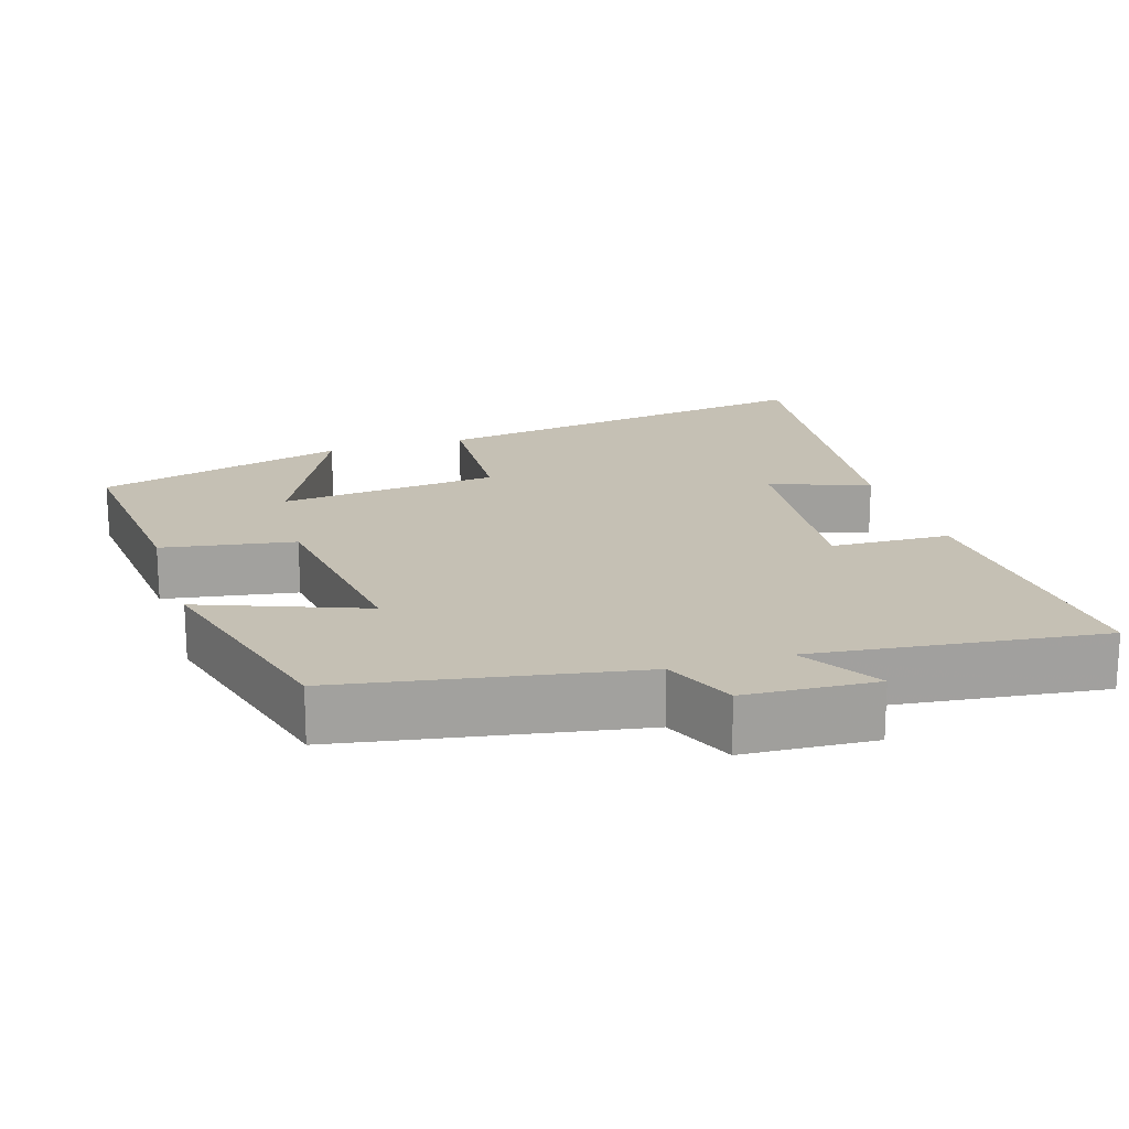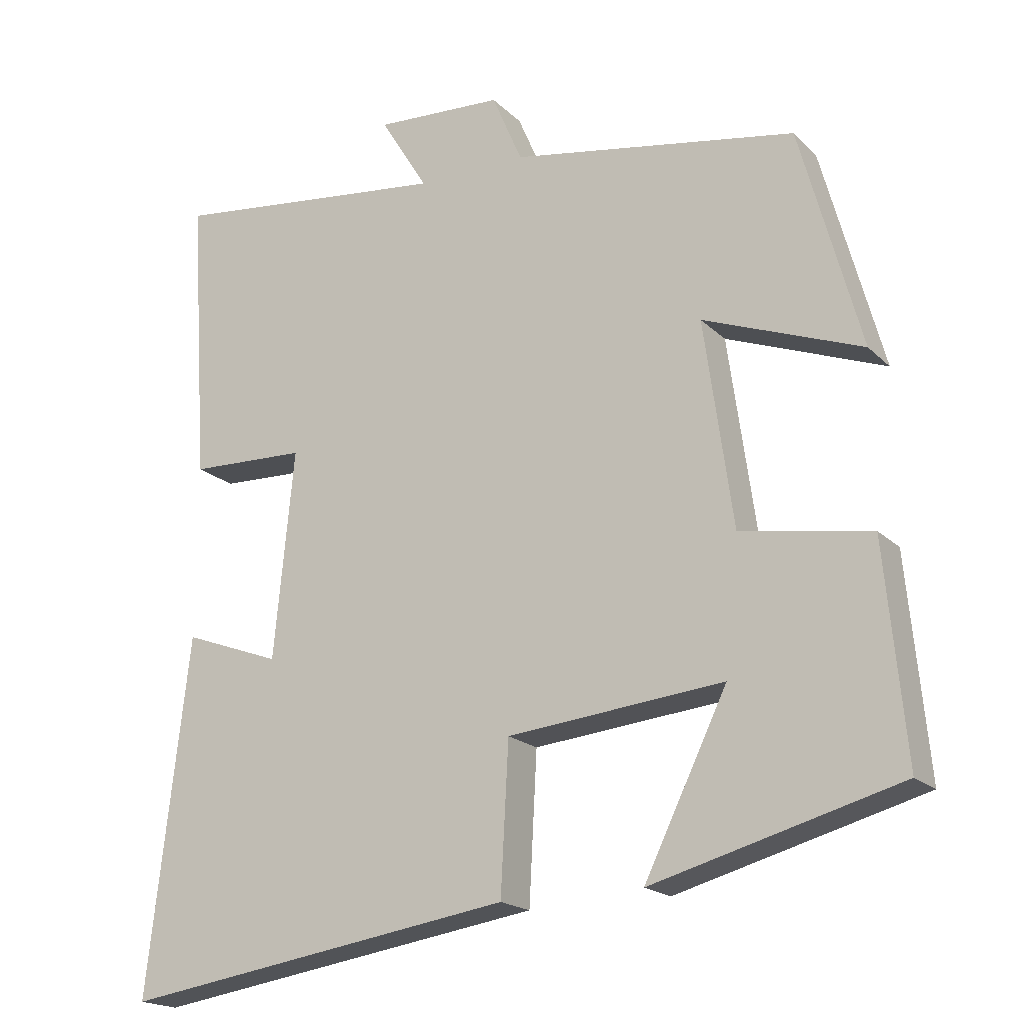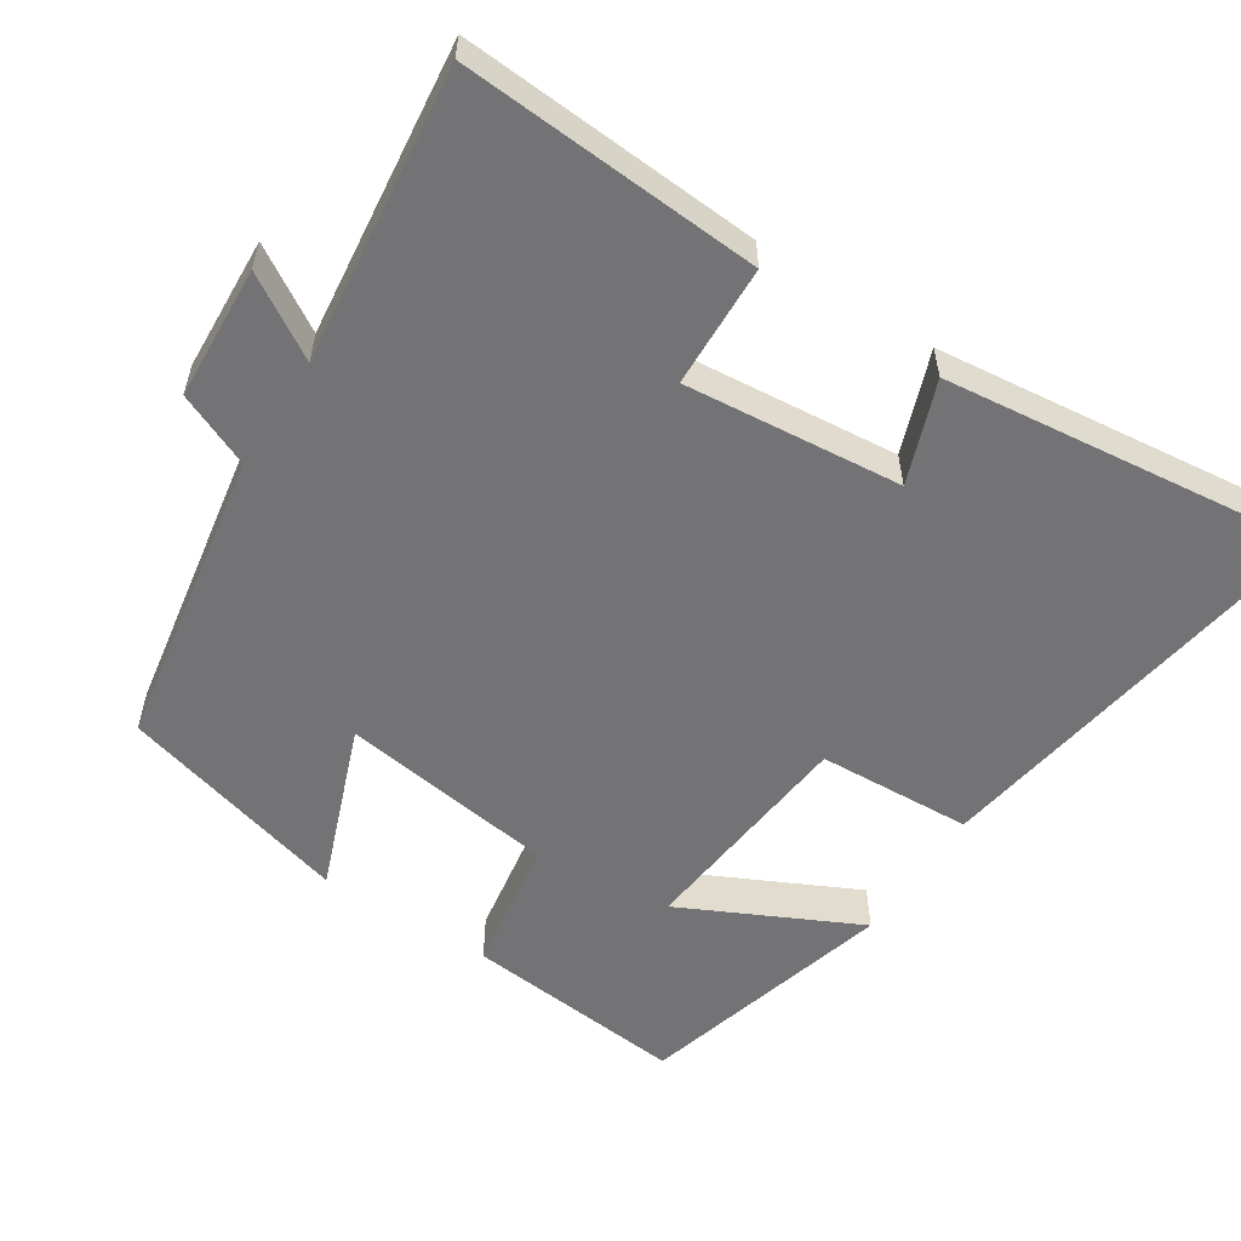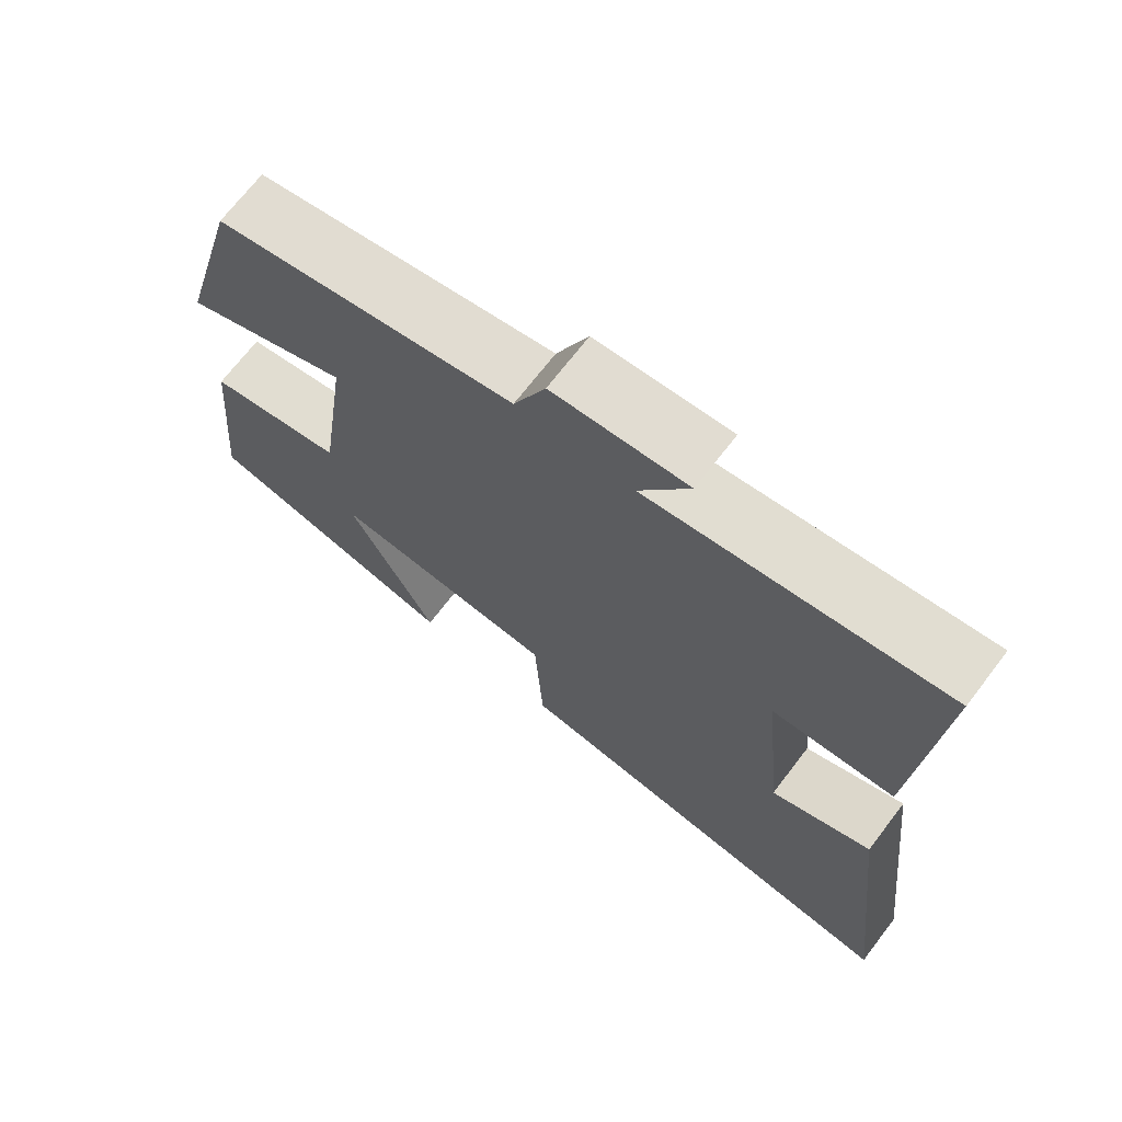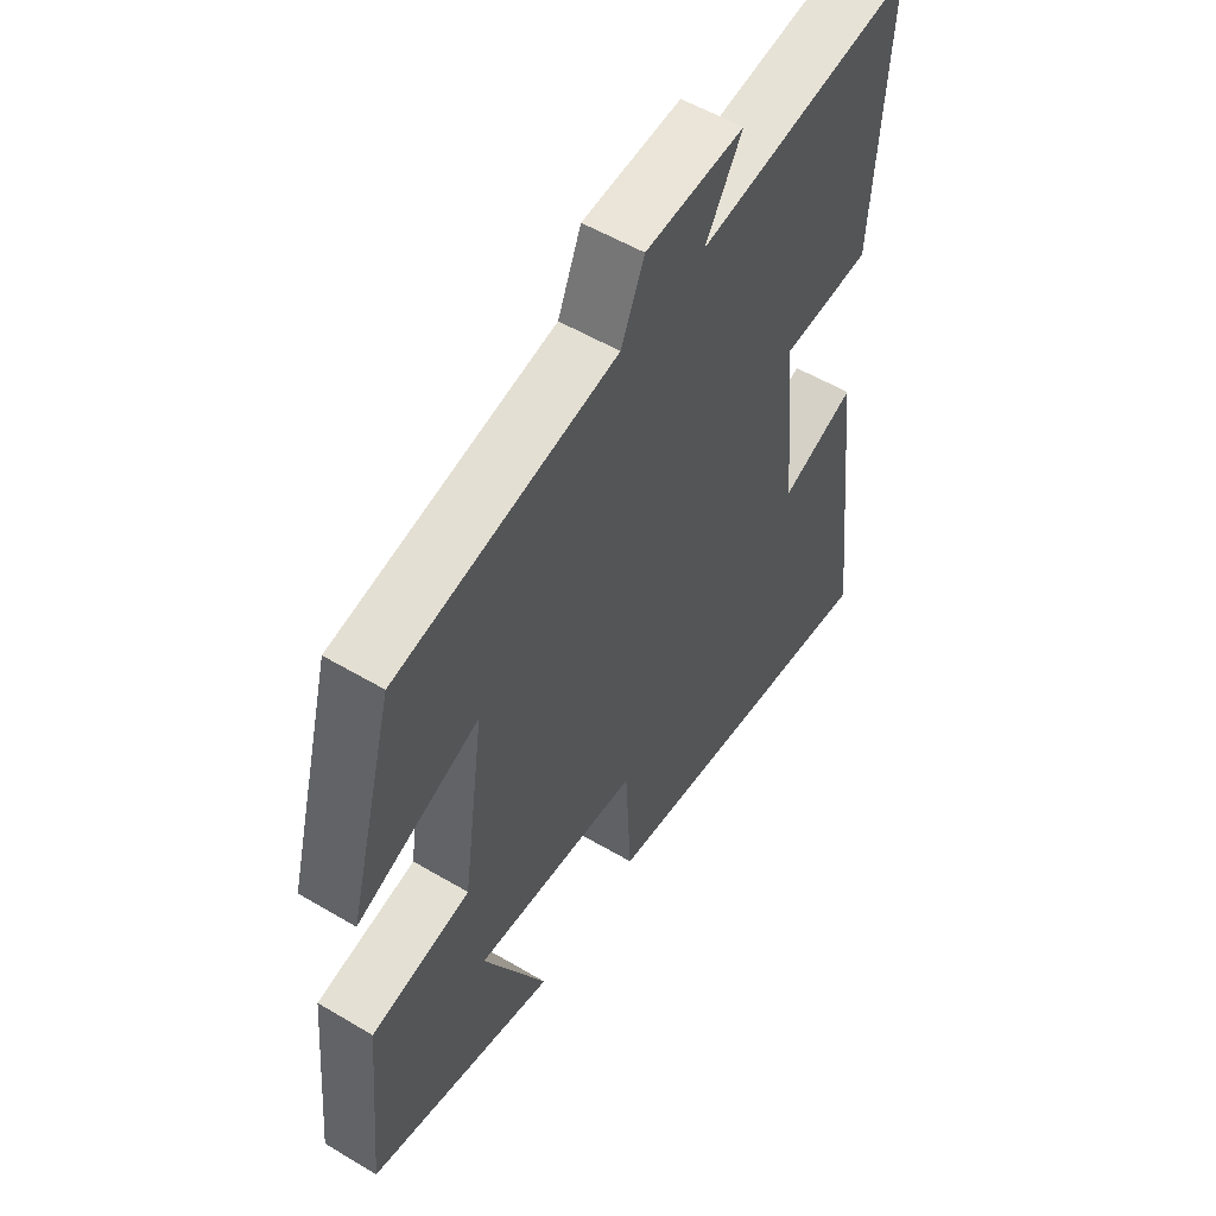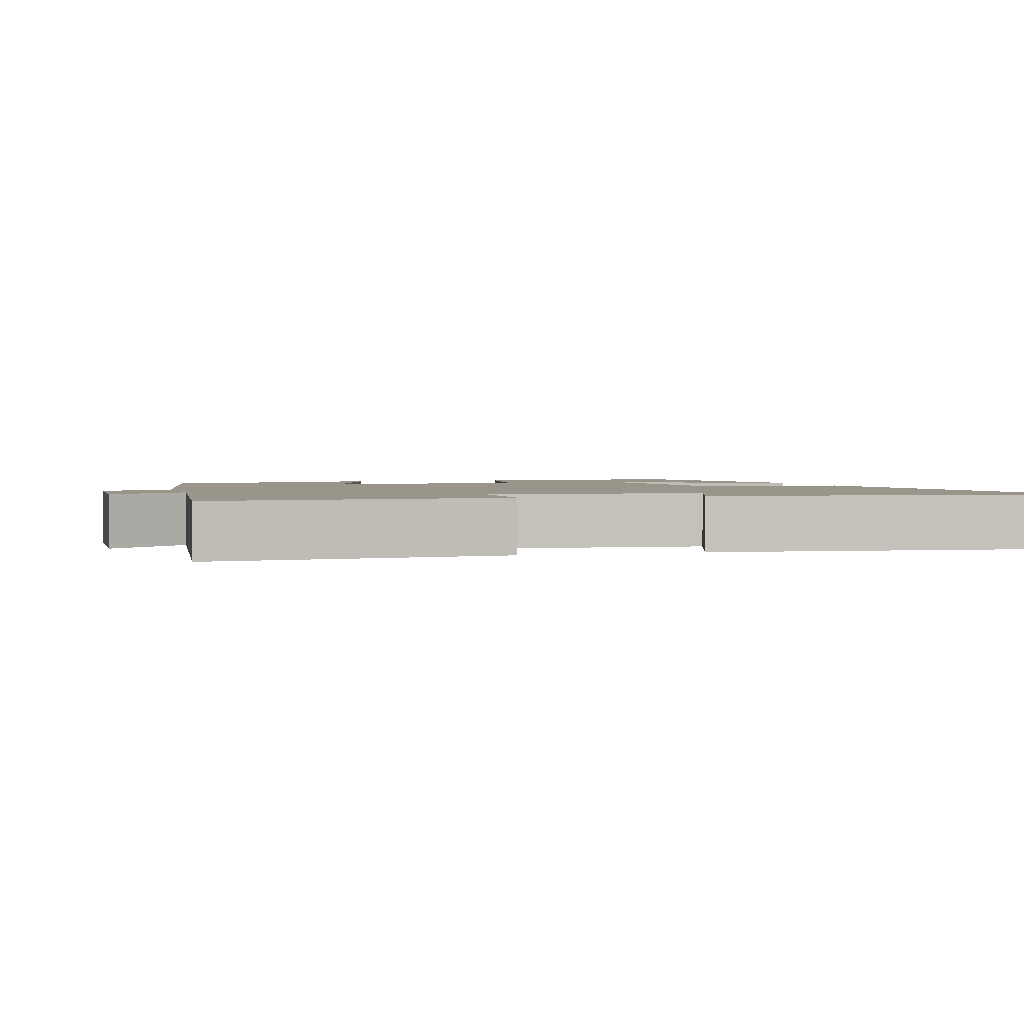
<metadata>
{"format":"obj","ext":"obj","renderer":"f3d","projection":"perspective","resolution":1024,"background":"white","views":[{"elev":18.4,"azim":-17.4,"up":"+Y"},{"elev":-18.9,"azim":-149.6,"up":"+Z"},{"elev":-56.0,"azim":57.0,"up":"+Y"},{"elev":70.2,"azim":37.5,"up":"+Z"},{"elev":54.9,"azim":-57.9,"up":"+Z"},{"elev":2.0,"azim":73.5,"up":"+Y"}]}
</metadata>
<code>
v 0.557 0.07 -0.584
v 0.01 0.07 -0.5
v -0.001 0.07 -0.295
v -0.301 0.07 -0.265
v -0.186 0.07 -0.5
v -0.528 0.07 -0.407
v -0.5 0.07 -0.111
v -0.32 0.07 -0.081
v -0.28 0.07 0.205
v -0.5 0.07 0.121
v -0.416 0.07 0.43
v -0.019 0.07 0.5
v 0.023 0.07 0.598
v 0.201 0.07 0.608
v 0.135 0.07 0.5
v 0.526 0.07 0.547
v 0.5 0.07 0.149
v 0.337 0.07 0.143
v 0.365 0.07 -0.145
v 0.5 0.07 -0.095
v 0.557 0 -0.584
v 0.01 0 -0.5
v -0.001 0 -0.295
v -0.301 0 -0.265
v -0.186 0 -0.5
v -0.528 0 -0.407
v -0.5 0 -0.111
v -0.32 0 -0.081
v -0.28 0 0.205
v -0.5 0 0.121
v -0.416 0 0.43
v -0.019 0 0.5
v 0.023 0 0.598
v 0.201 0 0.608
v 0.135 0 0.5
v 0.526 0 0.547
v 0.5 0 0.149
v 0.337 0 0.143
v 0.365 0 -0.145
v 0.5 0 -0.095
f 1 2 3
f 20 1 3
f 19 20 3
f 18 19 3 4
f 15 16 17 18
f 15 18 4
f 12 13 14 15
f 11 12 15
f 10 11 15
f 9 10 15
f 8 9 15 4
f 7 8 4
f 4 5 6 7
f 23 22 21
f 23 21 40
f 23 40 39
f 24 23 39 38
f 38 37 36 35
f 24 38 35
f 35 34 33 32
f 35 32 31
f 35 31 30
f 35 30 29
f 24 35 29 28
f 24 28 27
f 27 26 25 24
f 1 21 22 2
f 2 22 23 3
f 3 23 24 4
f 4 24 25 5
f 5 25 26 6
f 6 26 27 7
f 7 27 28 8
f 8 28 29 9
f 9 29 30 10
f 10 30 31 11
f 11 31 32 12
f 12 32 33 13
f 13 33 34 14
f 14 34 35 15
f 15 35 36 16
f 16 36 37 17
f 17 37 38 18
f 18 38 39 19
f 19 39 40 20
f 20 40 21 1

</code>
